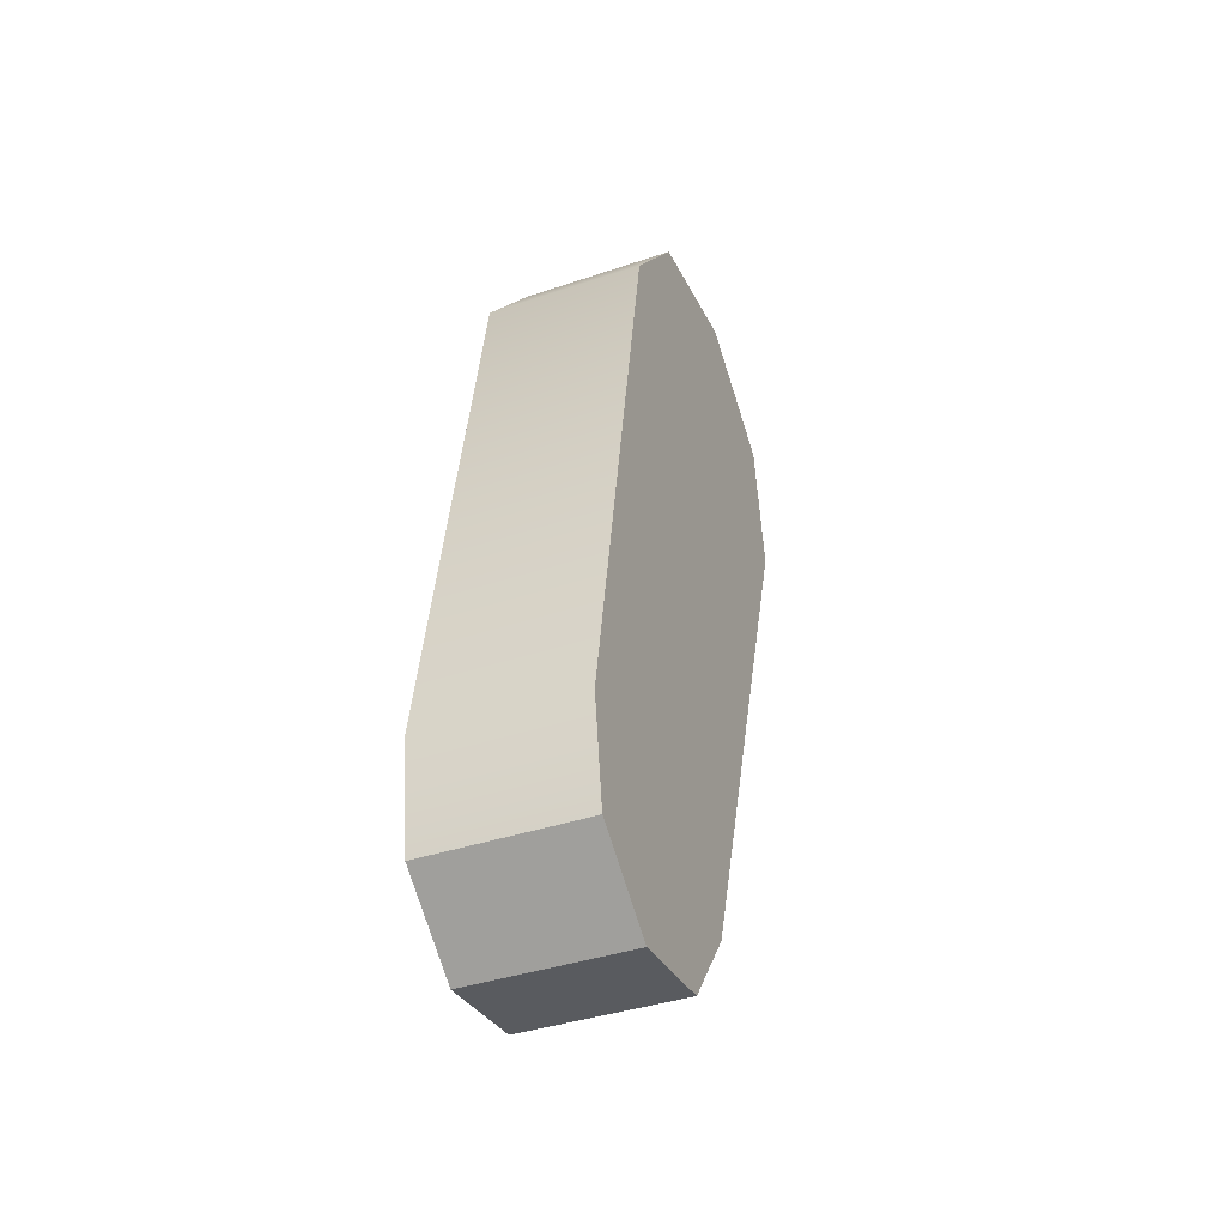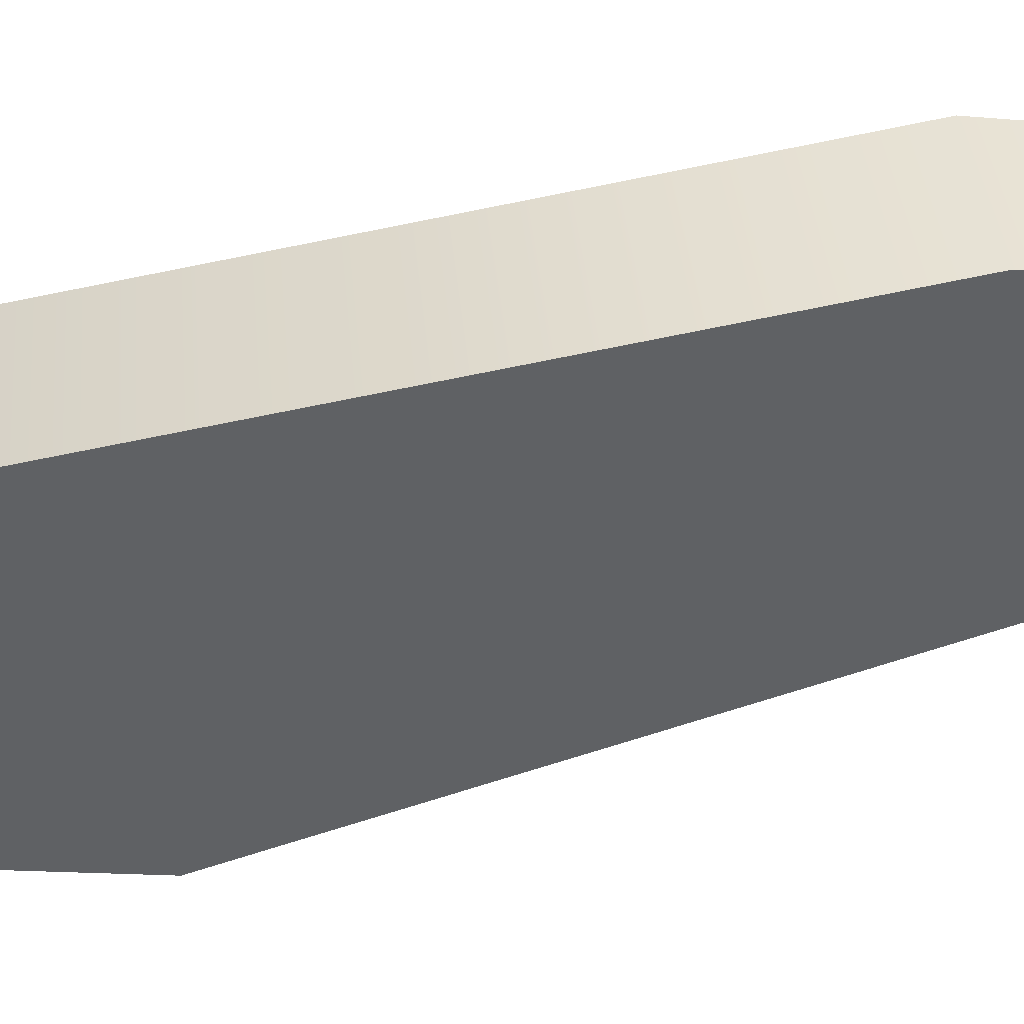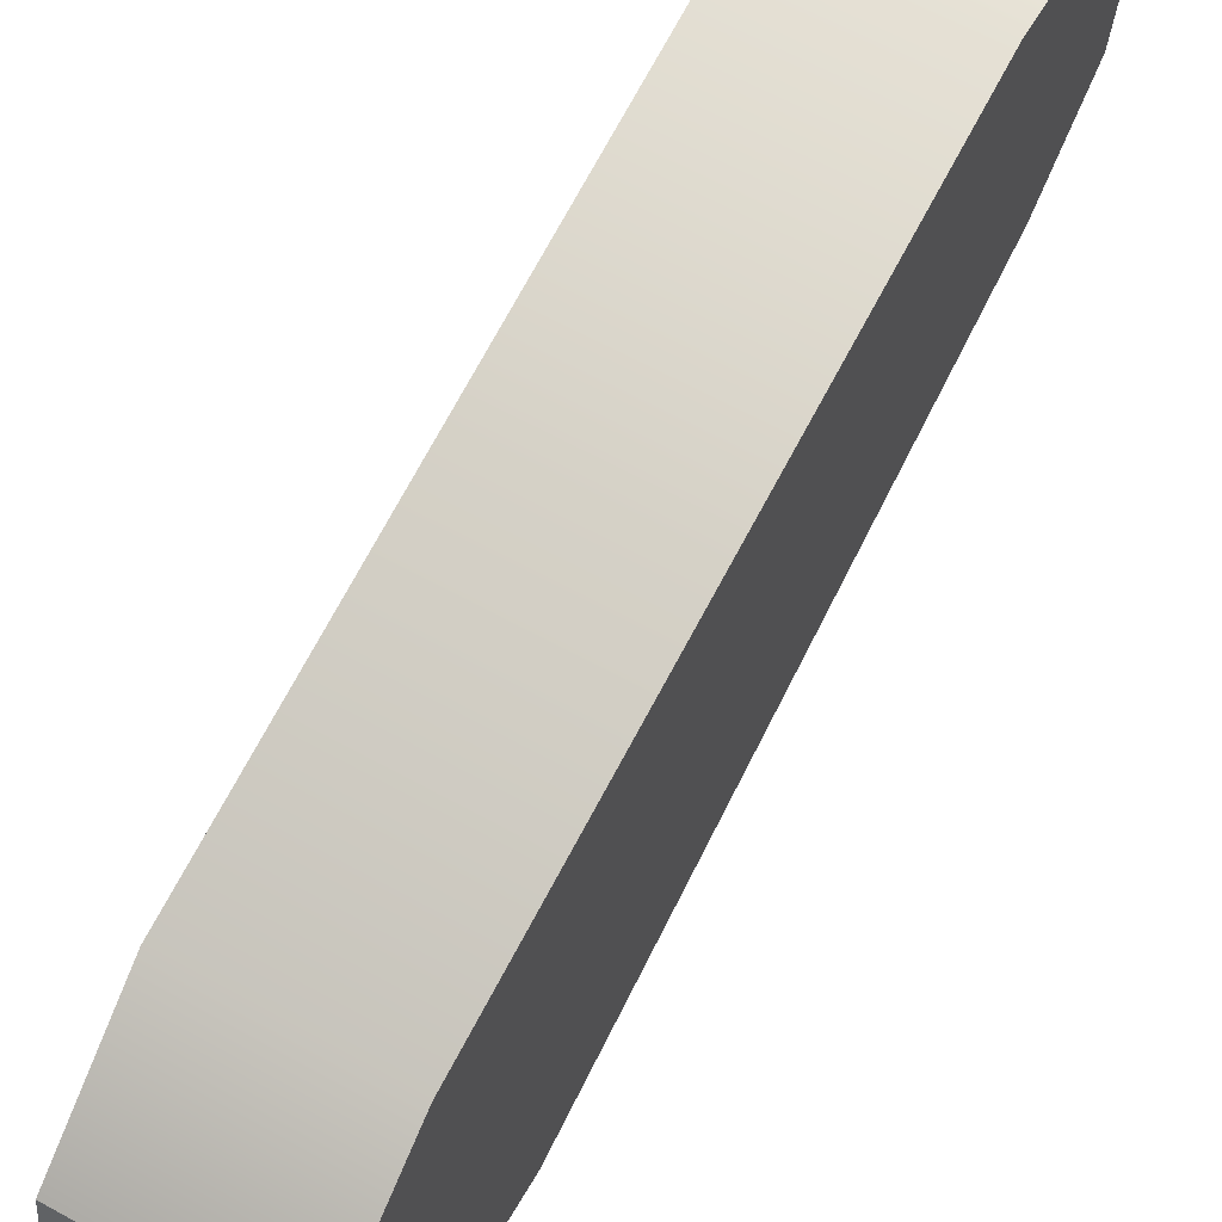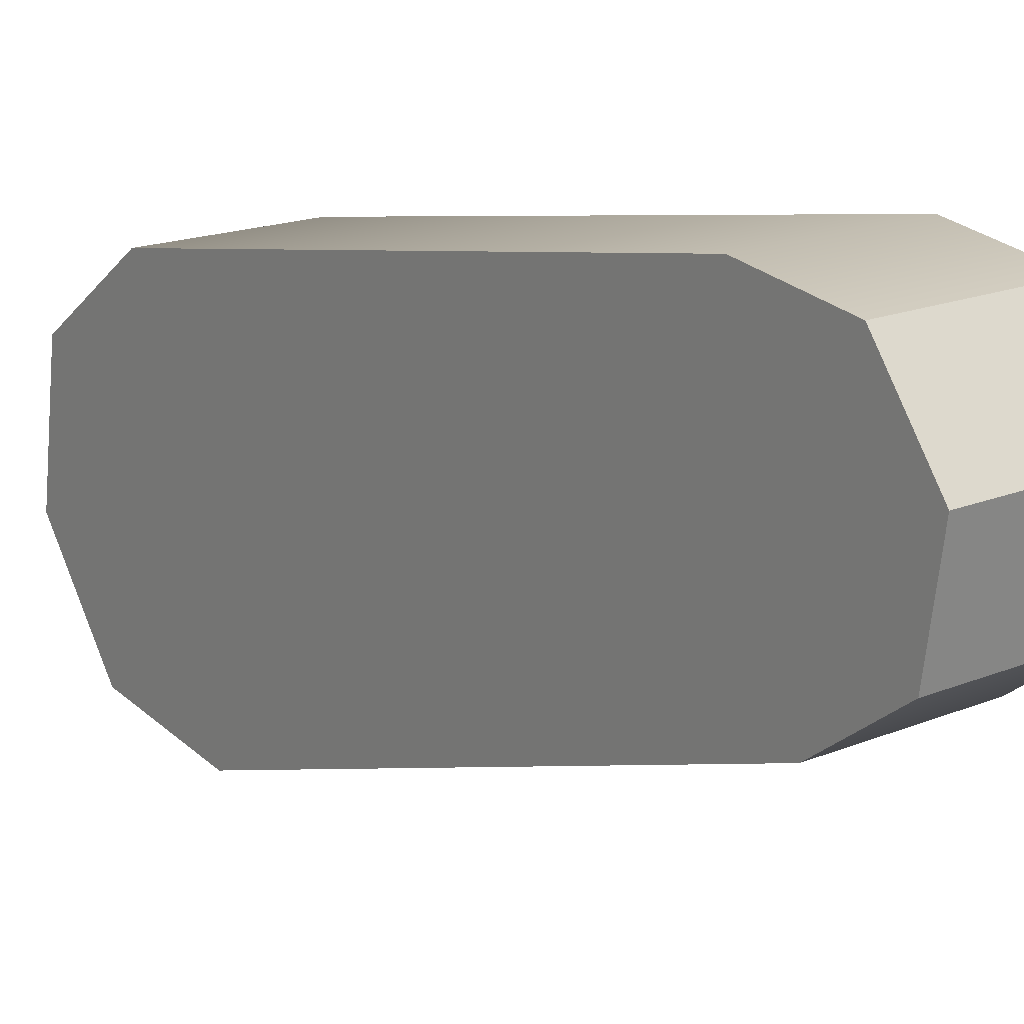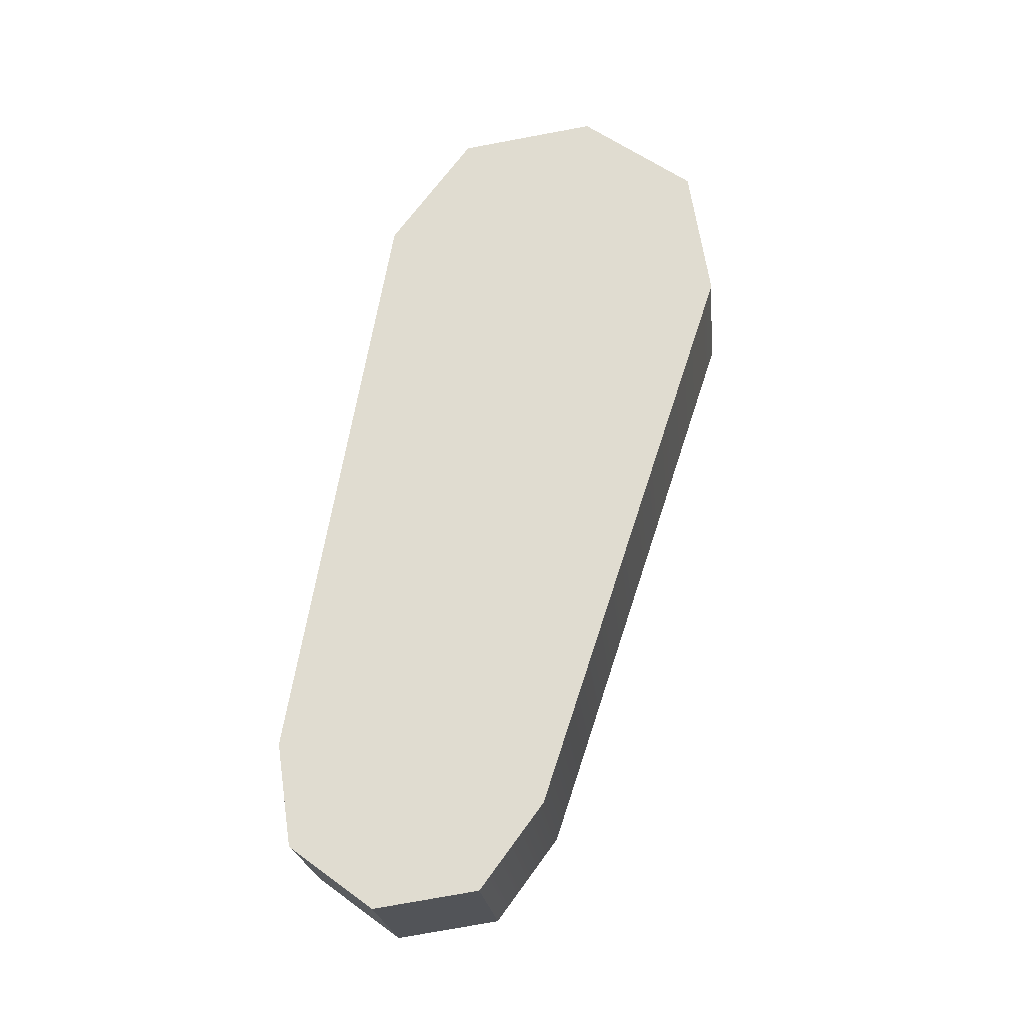
<metadata>
{"format":"obj","ext":"obj","renderer":"f3d","projection":"perspective","resolution":1024,"background":"white","views":[{"elev":-40.4,"azim":-157.6,"up":"+Z"},{"elev":40.8,"azim":84.6,"up":"+Y"},{"elev":64.2,"azim":29.0,"up":"+Y"},{"elev":17.7,"azim":141.3,"up":"+Y"},{"elev":-23.4,"azim":-84.0,"up":"+Z"}]}
</metadata>
<code>
o Hammer
v -0.007076 0.01591 -0.06456
v 0.007075 0.01591 -0.06456
v -0.007076 0.006595 -0.06317
v 0.007075 0.006595 -0.06317
v -0.007076 0.000988 -0.0556
v 0.007075 0.000988 -0.0556
v -0.007076 0.02487 -0.04963
v 0.007075 0.02487 -0.04963
v -0.007076 0.02348 -0.05895
v 0.007075 0.02348 -0.05895
v 0.007075 -0.01584 -0.00465
v -0.007076 -0.01584 -0.00465
v -0.007076 -0.014 0.007668
v 0.007075 -0.014 0.007668
v -0.007076 -0.003996 0.01508
v 0.007075 -0.003996 0.01508
v -0.007076 0.008322 0.01325
v 0.007075 0.008322 0.01325
v -0.007076 0.01574 0.003241
v 0.007075 0.01574 0.003241
f 2 3 1
f 4 5 3
f 15 9 3
f 6 12 5
f 7 10 9
f 9 2 1
f 11 13 12
f 14 15 13
f 16 17 15
f 17 20 19
f 4 20 16
f 8 19 20
f 2 4 3
f 4 6 5
f 3 5 12
f 12 13 15
f 15 17 19
f 19 7 9
f 9 1 3
f 3 12 15
f 15 19 9
f 6 11 12
f 7 8 10
f 9 10 2
f 11 14 13
f 14 16 15
f 16 18 17
f 17 18 20
f 16 14 11
f 11 6 4
f 4 2 10
f 10 8 20
f 20 18 16
f 16 11 4
f 4 10 20
f 8 7 19

</code>
